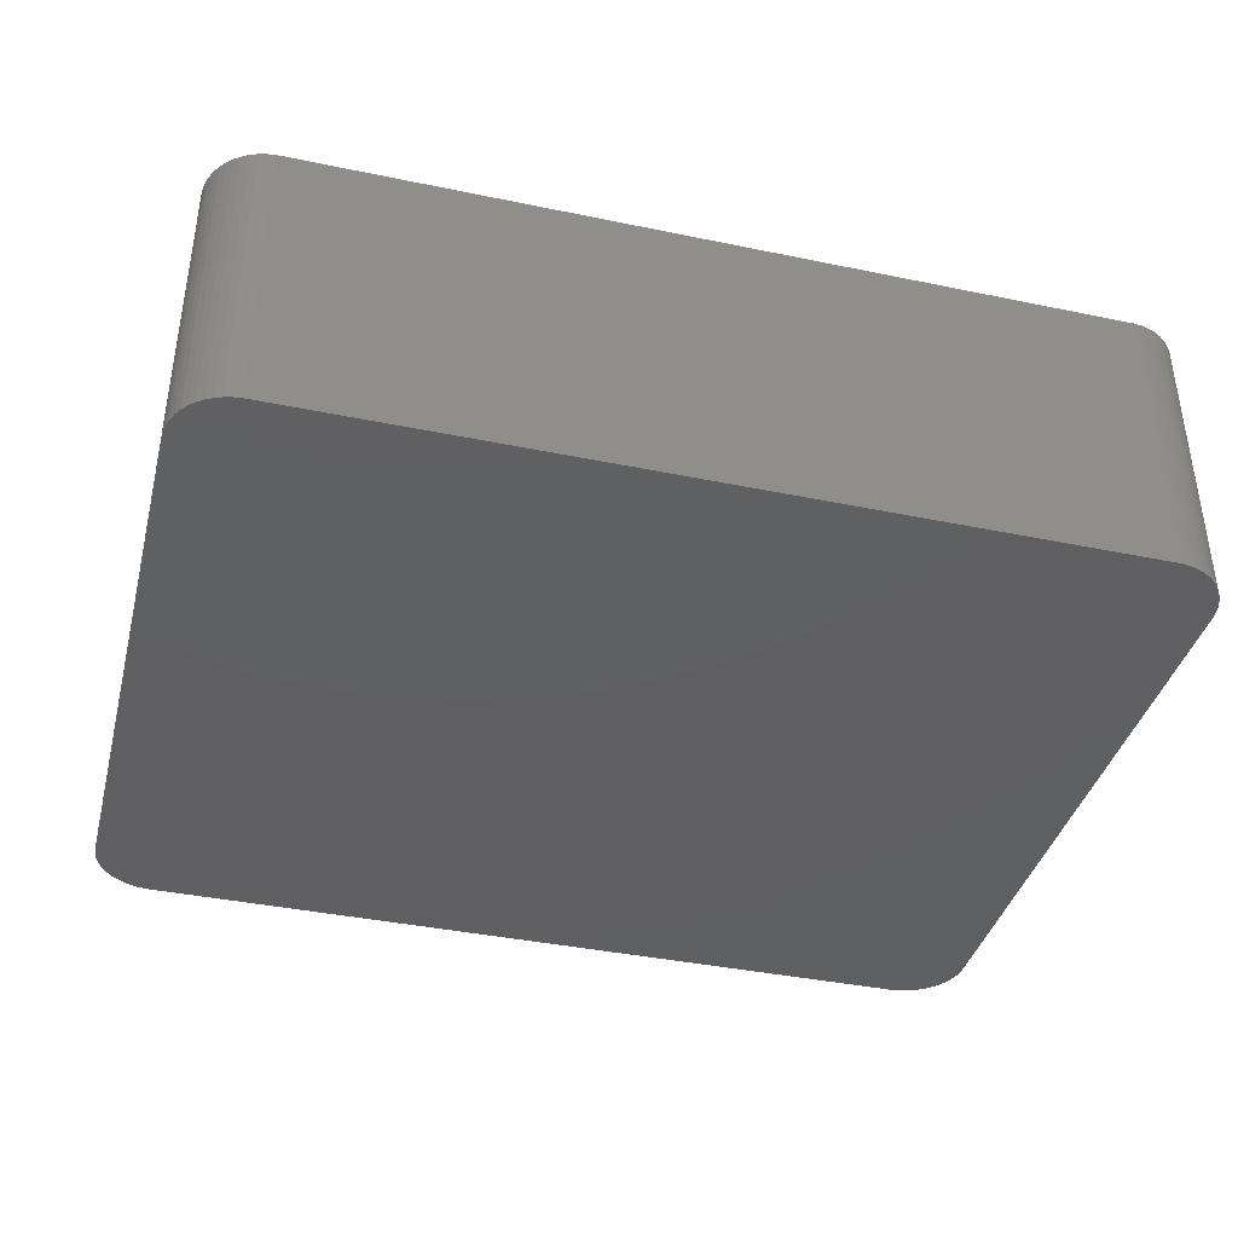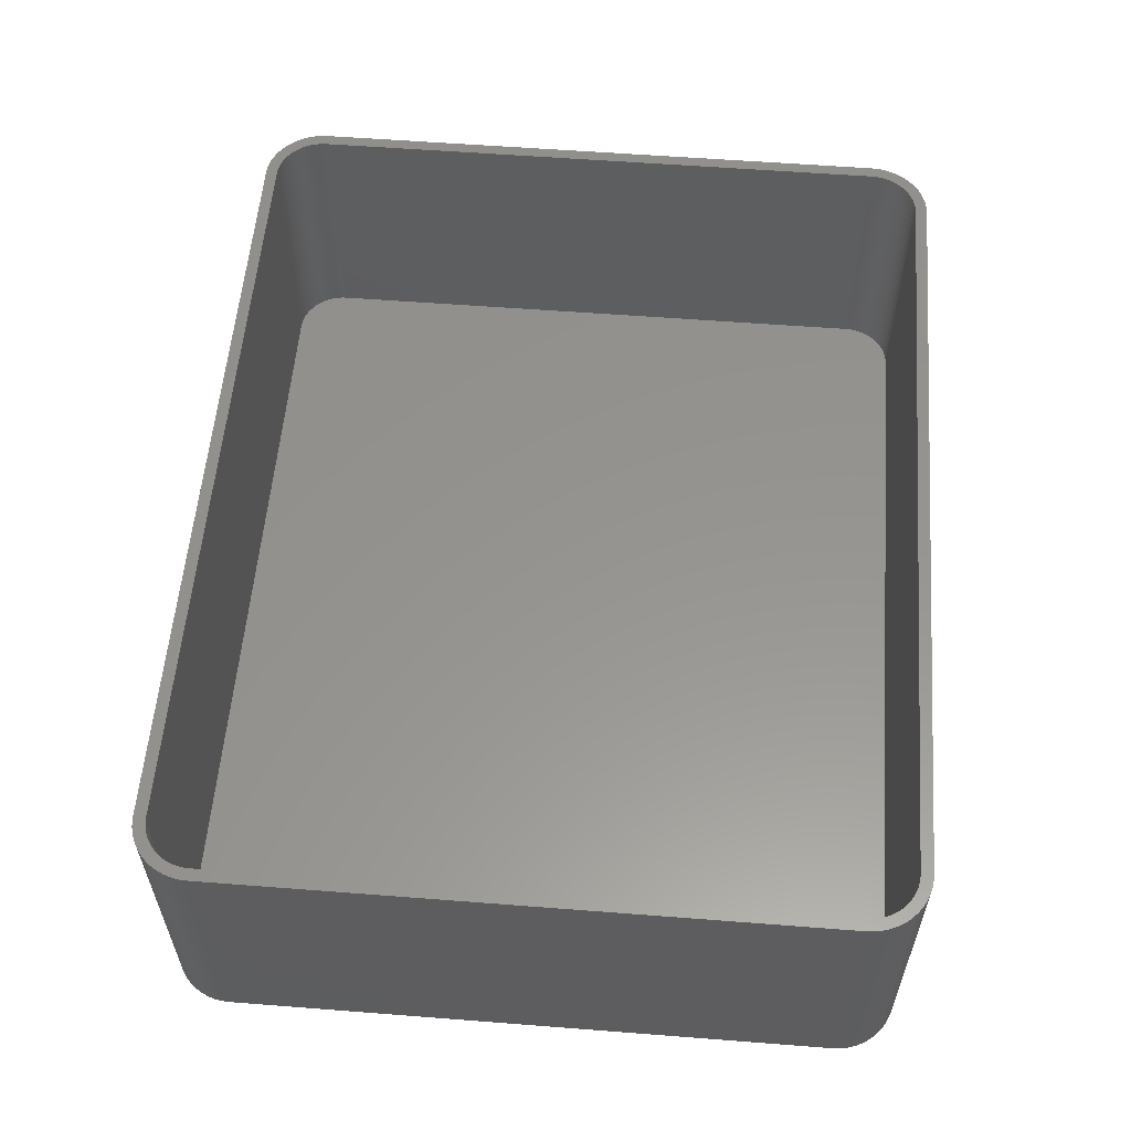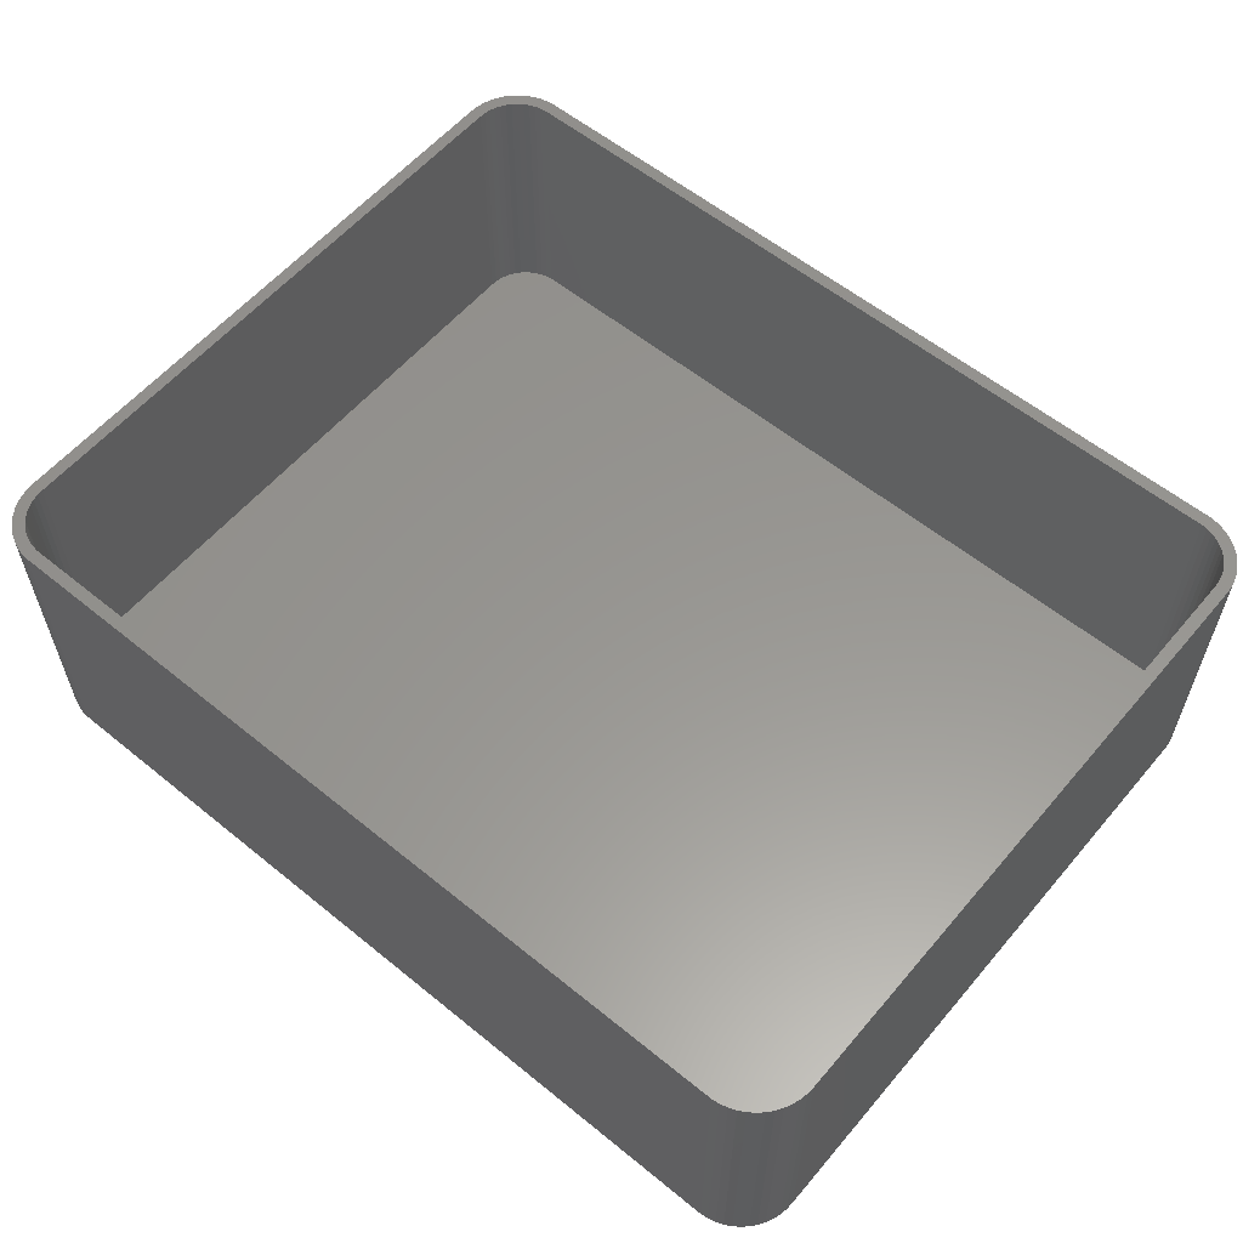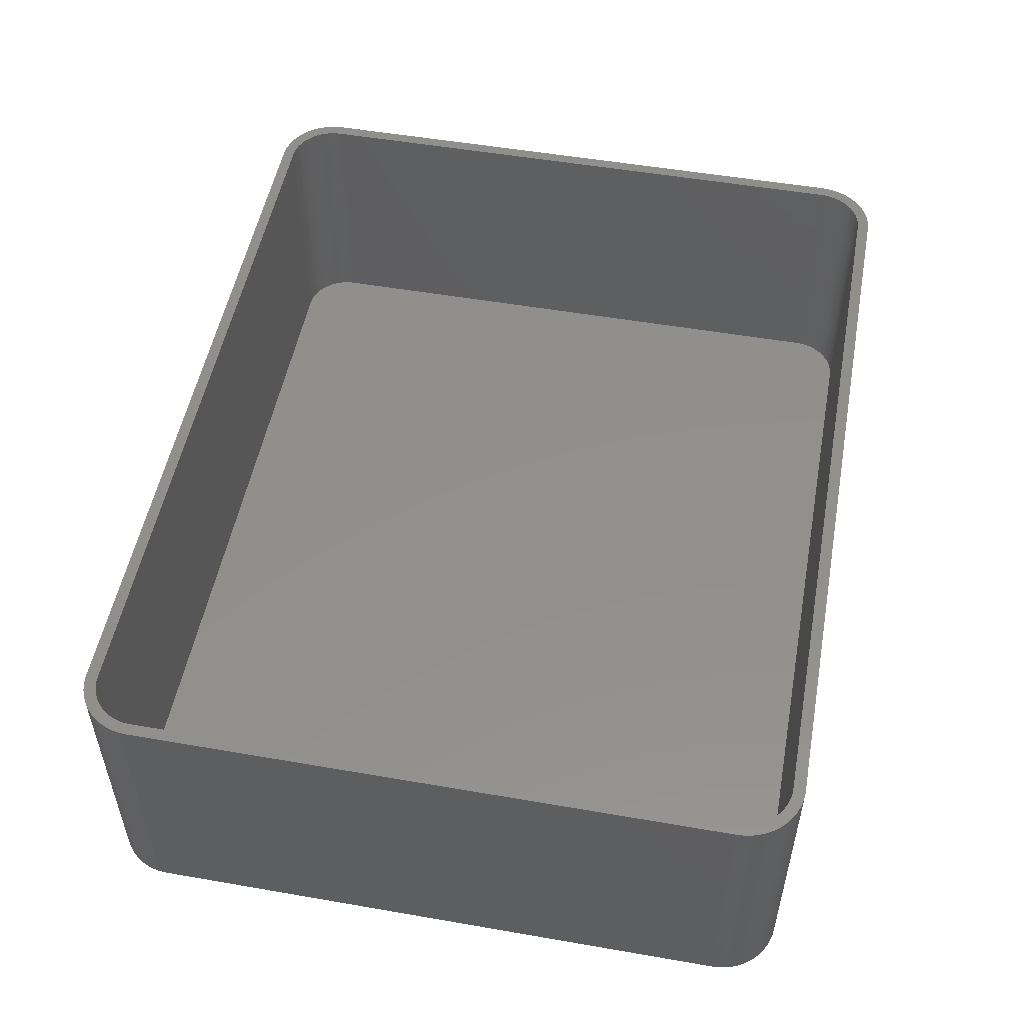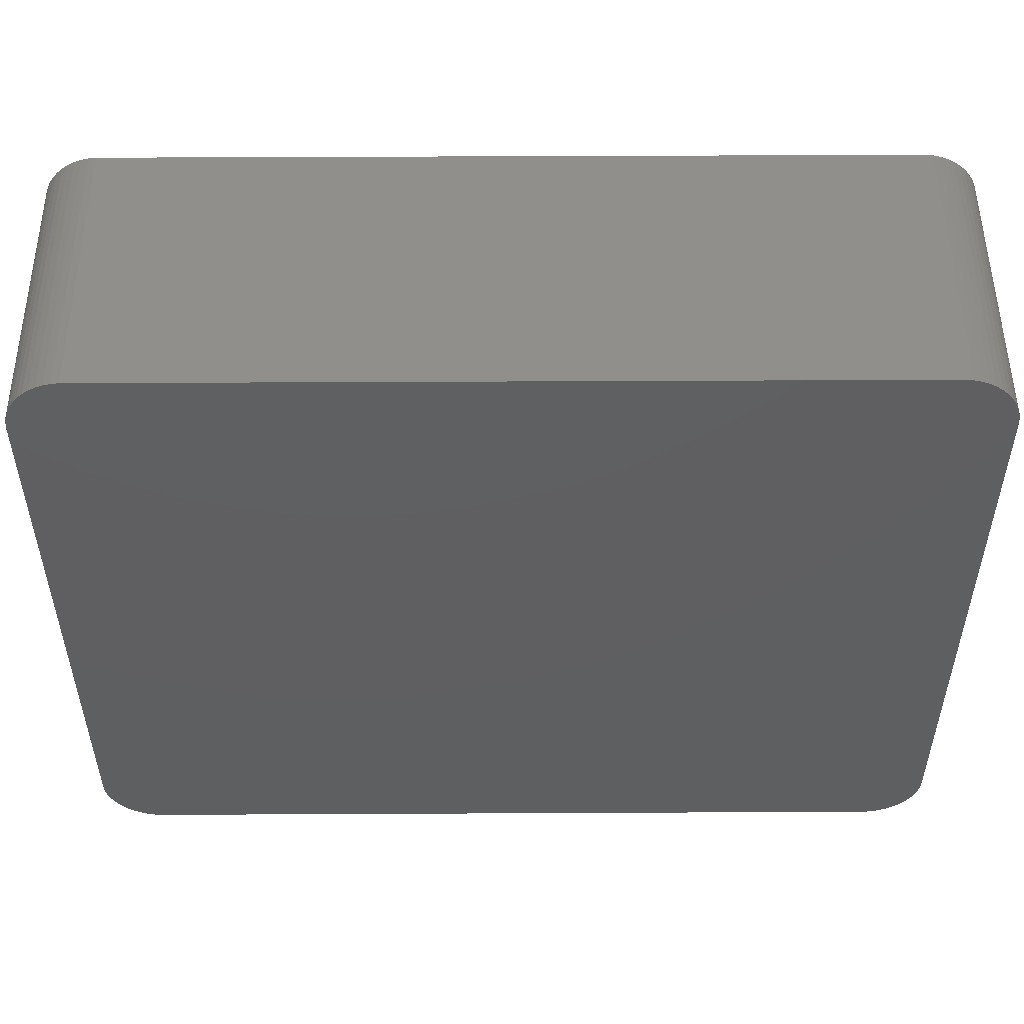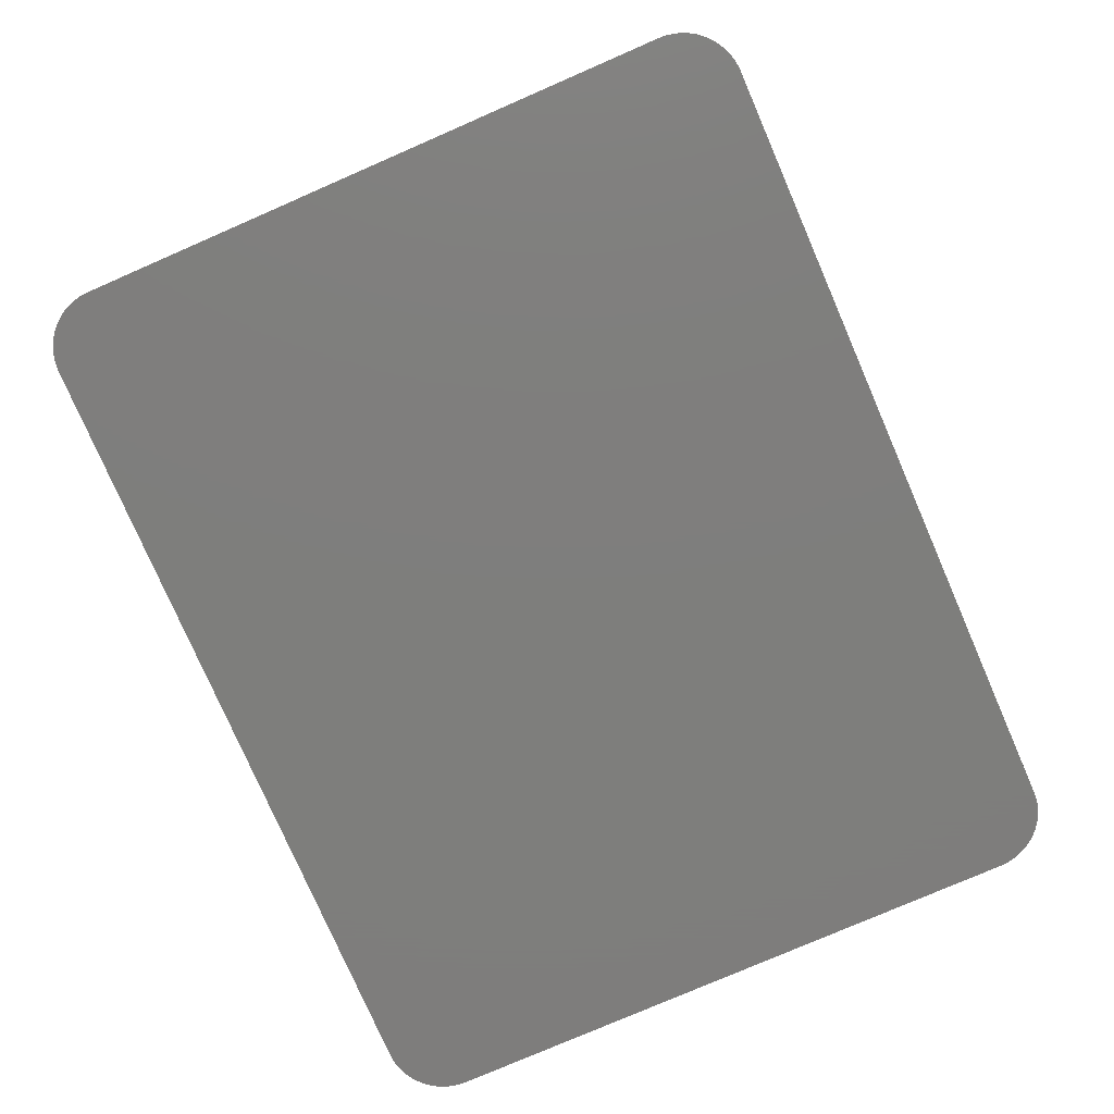
<metadata>
{"format":"stl","ext":"stl","renderer":"f3d","projection":"perspective","resolution":1024,"background":"white","views":[{"elev":-39.2,"azim":165.5,"up":"+Z"},{"elev":57.3,"azim":-85.4,"up":"+Z"},{"elev":58.4,"azim":-140.0,"up":"+Z"},{"elev":52.2,"azim":100.6,"up":"+Z"},{"elev":51.2,"azim":179.7,"up":"+Y"},{"elev":-77.9,"azim":-66.5,"up":"+Z"}]}
</metadata>
<code>
# stl→obj: 208 verts, 412 faces
v -37.5 -25 0
v -37.5 25 24
v -37.5 25 0
v -37.5 -25 24
v -37.46 -25.63 0
v -37.46 -25.63 24
v 36.5 25 24
v 37.5 25 24
v 37.46 25.63 24
v 37.5 -25 24
v 36.47 25.5 24
v 37.34 26.24 24
v 36.5 -25 24
v 36.37 25.99 24
v 37.15 26.84 24
v 37.46 -25.63 24
v 36.22 26.47 24
v 36.88 27.41 24
v 36.47 -25.5 24
v 36.01 26.93 24
v 36.55 27.94 24
v 37.34 -26.24 24
v 36.37 -25.99 24
v 35.74 27.35 24
v 36.14 28.42 24
v 35.42 27.74 24
v 35.69 28.85 24
v 35.05 28.08 24
v 35.18 29.22 24
v 34.64 28.38 24
v 34.63 29.52 24
v 34.2 28.62 24
v 34.05 29.76 24
v 33.74 28.8 24
v 33.44 29.91 24
v 33.25 28.93 24
v 32.81 29.99 24
v 32.75 28.99 24
v -32.75 28.99 24
v -32.81 29.99 24
v -33.25 28.93 24
v -33.44 29.91 24
v -33.74 28.8 24
v -34.05 29.76 24
v -34.2 28.62 24
v -34.63 29.52 24
v -34.64 28.38 24
v -35.18 29.22 24
v -35.05 28.08 24
v -35.69 28.85 24
v -35.42 27.74 24
v -36.14 28.42 24
v -35.74 27.35 24
v -36.55 27.94 24
v -36.01 26.93 24
v -36.88 27.41 24
v -36.22 26.47 24
v -37.34 26.24 24
v -36.37 25.99 24
v -37.15 26.84 24
v 37.15 -26.84 24
v 36.22 -26.47 24
v 36.88 -27.41 24
v 36.01 -26.93 24
v 36.55 -27.94 24
v 35.74 -27.35 24
v 36.14 -28.42 24
v 35.42 -27.74 24
v 35.69 -28.85 24
v 35.05 -28.08 24
v 35.18 -29.22 24
v 34.64 -28.38 24
v 34.63 -29.52 24
v 34.2 -28.62 24
v 34.05 -29.76 24
v 33.74 -28.8 24
v 33.44 -29.91 24
v 33.25 -28.93 24
v 32.81 -29.99 24
v 32.75 -28.99 24
v -32.75 -28.99 24
v -32.81 -29.99 24
v -33.25 -28.93 24
v -33.44 -29.91 24
v -33.74 -28.8 24
v -34.05 -29.76 24
v -34.2 -28.62 24
v -34.63 -29.52 24
v -34.64 -28.38 24
v -35.18 -29.22 24
v -35.05 -28.08 24
v -35.69 -28.85 24
v -35.42 -27.74 24
v -36.14 -28.42 24
v -35.74 -27.35 24
v -36.55 -27.94 24
v -36.01 -26.93 24
v -36.88 -27.41 24
v -36.22 -26.47 24
v -37.15 -26.84 24
v -36.37 -25.99 24
v -37.34 -26.24 24
v -36.47 -25.5 24
v -36.5 -25 24
v -36.5 25 24
v -36.47 25.5 24
v -37.46 25.63 24
v 37.5 25 0
v 37.5 -25 0
v 36.14 28.42 0
v 36.55 27.94 0
v -32.81 -29.99 0
v 32.81 -29.99 0
v -33.44 29.91 0
v -34.05 29.76 0
v 32.81 29.99 0
v -32.81 29.99 0
v -37.46 25.63 0
v -34.63 -29.52 0
v -34.05 -29.76 0
v -36.14 -28.42 0
v -35.69 -28.85 0
v 37.15 26.84 0
v 37.34 26.24 0
v 33.44 29.91 0
v -36.55 27.94 0
v -36.14 28.42 0
v -37.34 26.24 0
v -37.15 26.84 0
v 37.46 -25.63 0
v 37.34 -26.24 0
v 37.15 -26.84 0
v 37.46 25.63 0
v 36.88 -27.41 0
v 36.55 -27.94 0
v 36.14 -28.42 0
v 36.88 27.41 0
v 35.69 -28.85 0
v 35.18 -29.22 0
v 34.63 -29.52 0
v 35.69 28.85 0
v 34.05 -29.76 0
v 35.18 29.22 0
v 33.44 -29.91 0
v 34.63 29.52 0
v 34.05 29.76 0
v -33.44 -29.91 0
v -35.18 -29.22 0
v -34.63 29.52 0
v -35.18 29.22 0
v -36.55 -27.94 0
v -35.69 28.85 0
v -36.88 -27.41 0
v -37.15 -26.84 0
v -37.34 -26.24 0
v -36.88 27.41 0
v -32.75 28.99 2
v 32.75 28.99 2
v -36.37 25.99 2
v -36.47 25.5 2
v 36.5 -25 2
v 36.5 25 2
v -36.5 25 2
v -36.5 -25 2
v -35.74 -27.35 2
v -35.42 -27.74 2
v 32.75 -28.99 2
v -32.75 -28.99 2
v -33.25 -28.93 2
v 34.64 28.38 2
v 35.05 28.08 2
v 36.47 25.5 2
v 35.42 -27.74 2
v 35.74 -27.35 2
v -34.2 28.62 2
v -33.74 28.8 2
v -36.22 26.47 2
v -35.42 27.74 2
v -35.74 27.35 2
v -36.01 26.93 2
v -34.64 28.38 2
v -33.25 28.93 2
v -34.64 -28.38 2
v -35.05 -28.08 2
v -33.74 -28.8 2
v 33.74 28.8 2
v 34.2 28.62 2
v 35.74 27.35 2
v 35.42 27.74 2
v -35.05 28.08 2
v -36.22 -26.47 2
v -36.01 -26.93 2
v -36.37 -25.99 2
v -36.47 -25.5 2
v 36.37 25.99 2
v 36.22 26.47 2
v 36.47 -25.5 2
v 36.01 26.93 2
v 36.37 -25.99 2
v 36.22 -26.47 2
v 36.01 -26.93 2
v 35.05 -28.08 2
v 34.64 -28.38 2
v 33.25 28.93 2
v 34.2 -28.62 2
v 33.74 -28.8 2
v 33.25 -28.93 2
v -34.2 -28.62 2
f 1 2 3
f 2 1 4
f 5 4 1
f 4 5 6
f 7 8 9
f 8 7 10
f 11 9 12
f 13 10 7
f 14 12 15
f 10 13 16
f 17 15 18
f 19 16 13
f 20 18 21
f 16 19 22
f 23 22 19
f 9 11 7
f 12 14 11
f 15 17 14
f 24 21 25
f 18 20 17
f 21 24 20
f 26 25 27
f 25 26 24
f 28 27 29
f 27 28 26
f 29 30 28
f 31 30 29
f 31 32 30
f 33 32 31
f 33 34 32
f 35 34 33
f 35 36 34
f 37 36 35
f 37 38 36
f 37 39 38
f 40 39 37
f 40 41 39
f 42 41 40
f 42 43 41
f 44 43 42
f 44 45 43
f 46 45 44
f 46 47 45
f 48 47 46
f 47 48 49
f 50 49 48
f 49 50 51
f 52 51 50
f 51 52 53
f 54 53 52
f 53 54 55
f 56 55 54
f 55 56 57
f 58 59 60
f 57 60 59
f 60 57 56
f 22 23 61
f 62 61 23
f 61 62 63
f 64 63 62
f 63 64 65
f 66 65 64
f 65 66 67
f 68 67 66
f 67 68 69
f 70 69 68
f 69 70 71
f 72 71 70
f 72 73 71
f 74 73 72
f 74 75 73
f 76 75 74
f 76 77 75
f 78 77 76
f 78 79 77
f 80 79 78
f 81 79 80
f 81 82 79
f 83 82 81
f 83 84 82
f 85 84 83
f 85 86 84
f 87 86 85
f 87 88 86
f 89 88 87
f 90 89 91
f 89 90 88
f 92 91 93
f 91 92 90
f 94 93 95
f 96 95 97
f 93 94 92
f 98 97 99
f 100 99 101
f 102 101 103
f 95 96 94
f 6 103 104
f 105 2 104
f 59 58 106
f 4 104 2
f 107 106 58
f 6 104 4
f 106 107 105
f 97 98 96
f 105 107 2
f 99 100 98
f 101 102 100
f 103 6 102
f 10 108 8
f 108 10 109
f 21 110 25
f 110 21 111
f 112 79 82
f 79 112 113
f 114 44 42
f 44 114 115
f 116 40 37
f 40 116 117
f 3 107 118
f 107 3 2
f 119 86 88
f 86 119 120
f 121 92 94
f 92 121 122
f 12 123 15
f 123 12 124
f 125 37 35
f 37 125 116
f 126 52 127
f 52 126 54
f 128 60 129
f 60 128 58
f 113 109 130
f 109 113 108
f 113 130 131
f 116 108 113
f 113 131 132
f 108 116 133
f 113 132 134
f 133 116 124
f 113 134 135
f 124 116 123
f 113 135 136
f 123 116 137
f 113 136 138
f 137 116 111
f 113 138 139
f 111 116 110
f 113 139 140
f 110 116 141
f 113 140 142
f 141 116 143
f 113 142 144
f 143 116 145
f 145 116 146
f 146 116 125
f 112 116 113
f 112 117 116
f 1 112 147
f 112 1 117
f 1 147 120
f 3 117 1
f 1 120 119
f 117 3 114
f 1 119 148
f 114 3 115
f 1 148 122
f 115 3 149
f 1 122 121
f 149 3 150
f 1 121 151
f 150 3 152
f 1 151 153
f 152 3 127
f 1 153 154
f 127 3 126
f 1 154 155
f 126 3 156
f 1 155 5
f 156 3 129
f 129 3 128
f 128 3 118
f 154 102 155
f 102 154 100
f 121 96 151
f 96 121 94
f 153 100 154
f 100 153 98
f 120 84 86
f 84 120 147
f 122 90 92
f 90 122 148
f 63 132 61
f 132 63 134
f 140 71 73
f 71 140 139
f 9 124 12
f 124 9 133
f 8 133 9
f 133 8 108
f 18 111 21
f 111 18 137
f 15 137 18
f 137 15 123
f 143 31 29
f 31 143 145
f 110 27 25
f 27 110 141
f 145 33 31
f 33 145 146
f 117 42 40
f 42 117 114
f 115 46 44
f 46 115 149
f 150 50 48
f 50 150 152
f 118 58 128
f 58 118 107
f 155 6 5
f 6 155 102
f 151 98 153
f 98 151 96
f 147 82 84
f 82 147 112
f 148 88 90
f 88 148 119
f 67 135 65
f 135 67 136
f 138 67 69
f 67 138 136
f 113 77 79
f 77 113 144
f 142 73 75
f 73 142 140
f 61 131 22
f 131 61 132
f 22 130 16
f 130 22 131
f 141 29 27
f 29 141 143
f 146 35 33
f 35 146 125
f 152 52 50
f 52 152 127
f 149 48 46
f 48 149 150
f 129 56 156
f 56 129 60
f 156 54 126
f 54 156 56
f 139 69 71
f 69 139 138
f 16 109 10
f 109 16 130
f 65 134 63
f 134 65 135
f 144 75 77
f 75 144 142
f 157 38 39
f 38 157 158
f 106 159 59
f 159 106 160
f 161 7 162
f 7 161 13
f 104 163 105
f 163 104 164
f 105 160 106
f 160 105 163
f 93 165 95
f 165 93 166
f 167 81 80
f 81 167 168
f 168 83 81
f 83 168 169
f 170 28 30
f 28 170 171
f 162 11 172
f 11 162 7
f 173 66 174
f 66 173 68
f 175 43 45
f 43 175 176
f 59 177 57
f 177 59 159
f 53 178 51
f 178 53 179
f 57 180 55
f 180 57 177
f 181 45 47
f 45 181 175
f 176 41 43
f 41 176 182
f 183 91 89
f 91 183 184
f 169 85 83
f 85 169 185
f 186 32 34
f 32 186 187
f 187 30 32
f 30 187 170
f 188 26 189
f 26 188 24
f 55 179 53
f 179 55 180
f 178 49 51
f 49 178 190
f 190 47 49
f 47 190 181
f 182 39 41
f 39 182 157
f 184 93 91
f 93 184 166
f 97 191 99
f 191 97 192
f 99 193 101
f 193 99 191
f 103 164 104
f 164 103 194
f 158 162 172
f 162 158 161
f 158 172 195
f 167 161 158
f 158 195 196
f 161 167 197
f 158 196 198
f 197 167 199
f 158 198 188
f 199 167 200
f 158 188 189
f 200 167 201
f 158 189 171
f 201 167 174
f 158 171 170
f 174 167 173
f 158 170 187
f 173 167 202
f 158 187 186
f 202 167 203
f 158 186 204
f 203 167 205
f 205 167 206
f 206 167 207
f 157 167 158
f 157 168 167
f 163 157 182
f 157 163 168
f 163 182 176
f 164 168 163
f 163 176 175
f 168 164 169
f 163 175 181
f 169 164 185
f 163 181 190
f 185 164 208
f 163 190 178
f 208 164 183
f 163 178 179
f 183 164 184
f 163 179 180
f 184 164 166
f 163 180 177
f 166 164 165
f 163 177 159
f 165 164 192
f 163 159 160
f 192 164 191
f 191 164 193
f 193 164 194
f 208 89 87
f 89 208 183
f 158 36 38
f 36 158 204
f 204 34 36
f 34 204 186
f 171 26 28
f 26 171 189
f 172 14 195
f 14 172 11
f 200 23 199
f 23 200 62
f 203 74 72
f 74 203 205
f 95 192 97
f 192 95 165
f 101 194 103
f 194 101 193
f 185 87 85
f 87 185 208
f 195 17 196
f 17 195 14
f 198 24 188
f 24 198 20
f 196 20 198
f 20 196 17
f 205 76 74
f 76 205 206
f 202 72 70
f 72 202 203
f 201 62 200
f 62 201 64
f 174 64 201
f 64 174 66
f 199 19 197
f 19 199 23
f 197 13 161
f 13 197 19
f 173 70 68
f 70 173 202
f 206 78 76
f 78 206 207
f 207 80 78
f 80 207 167

</code>
